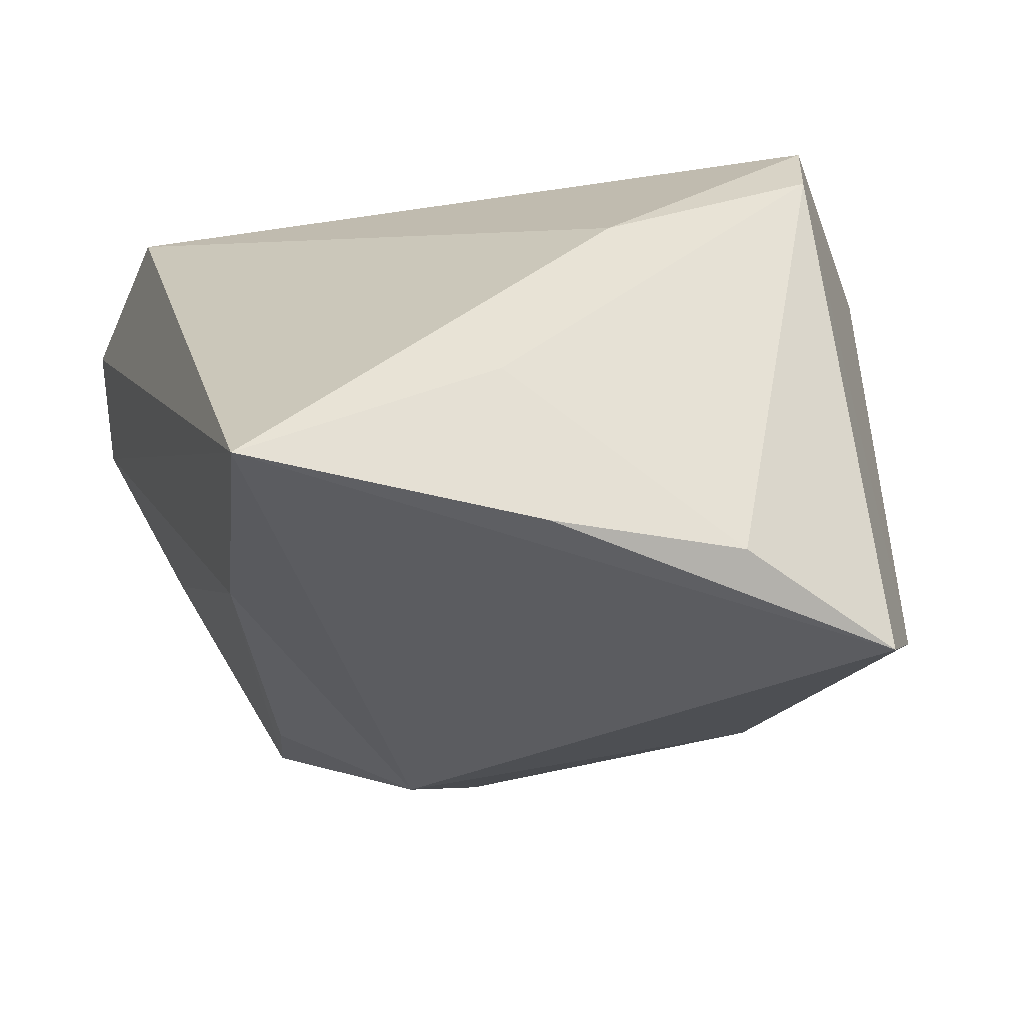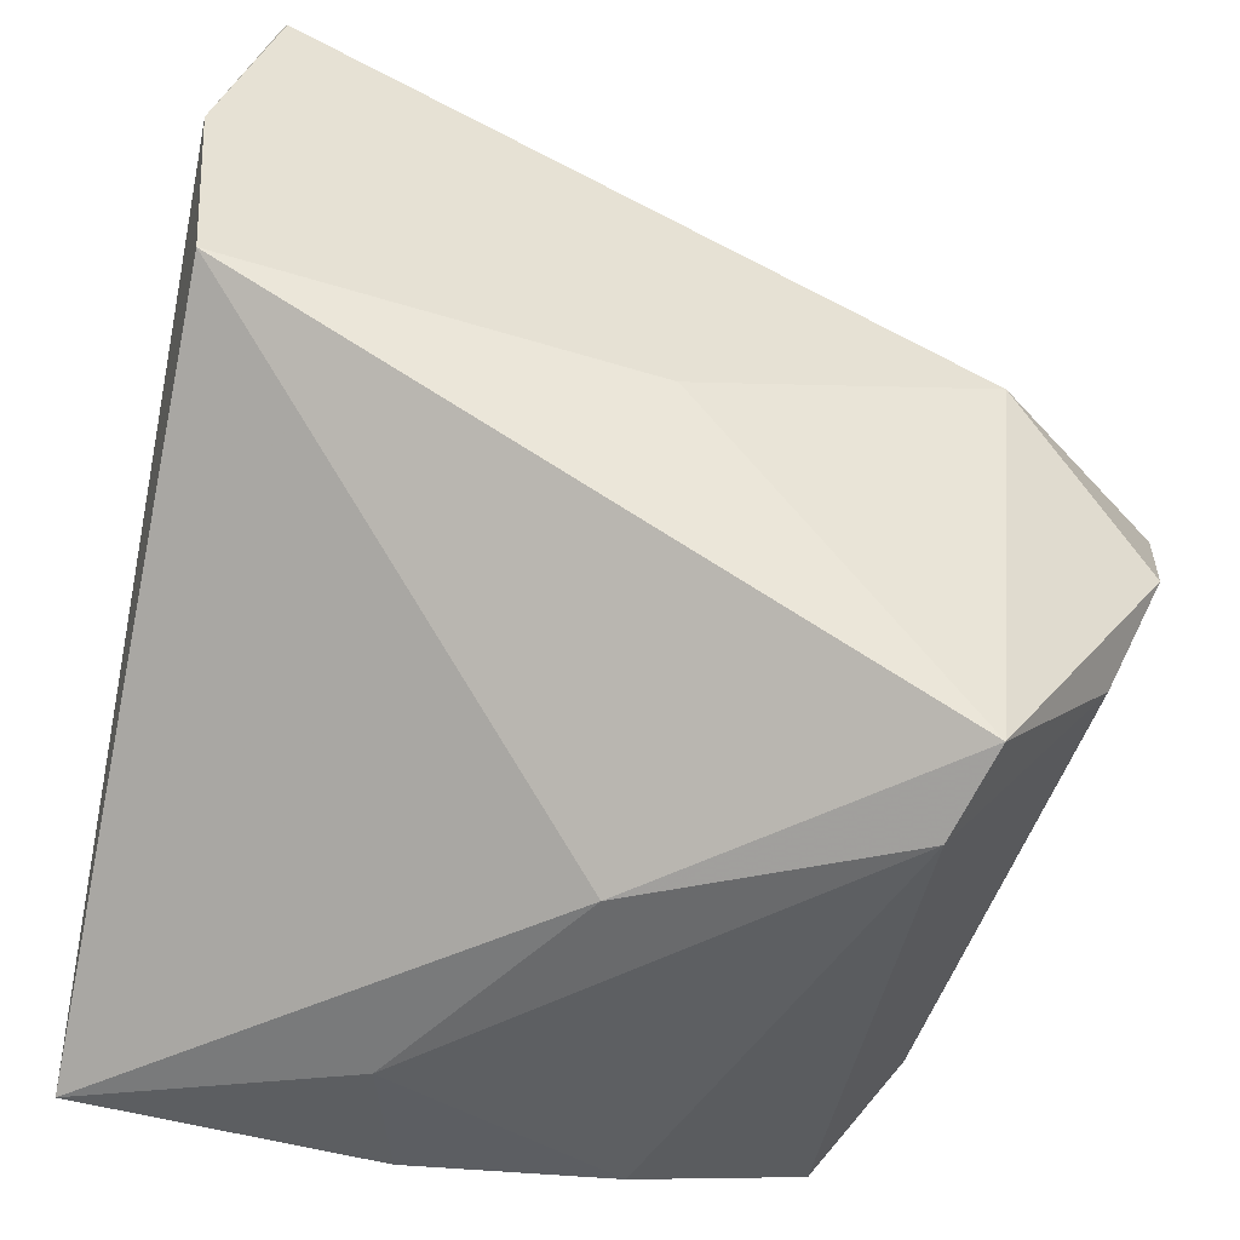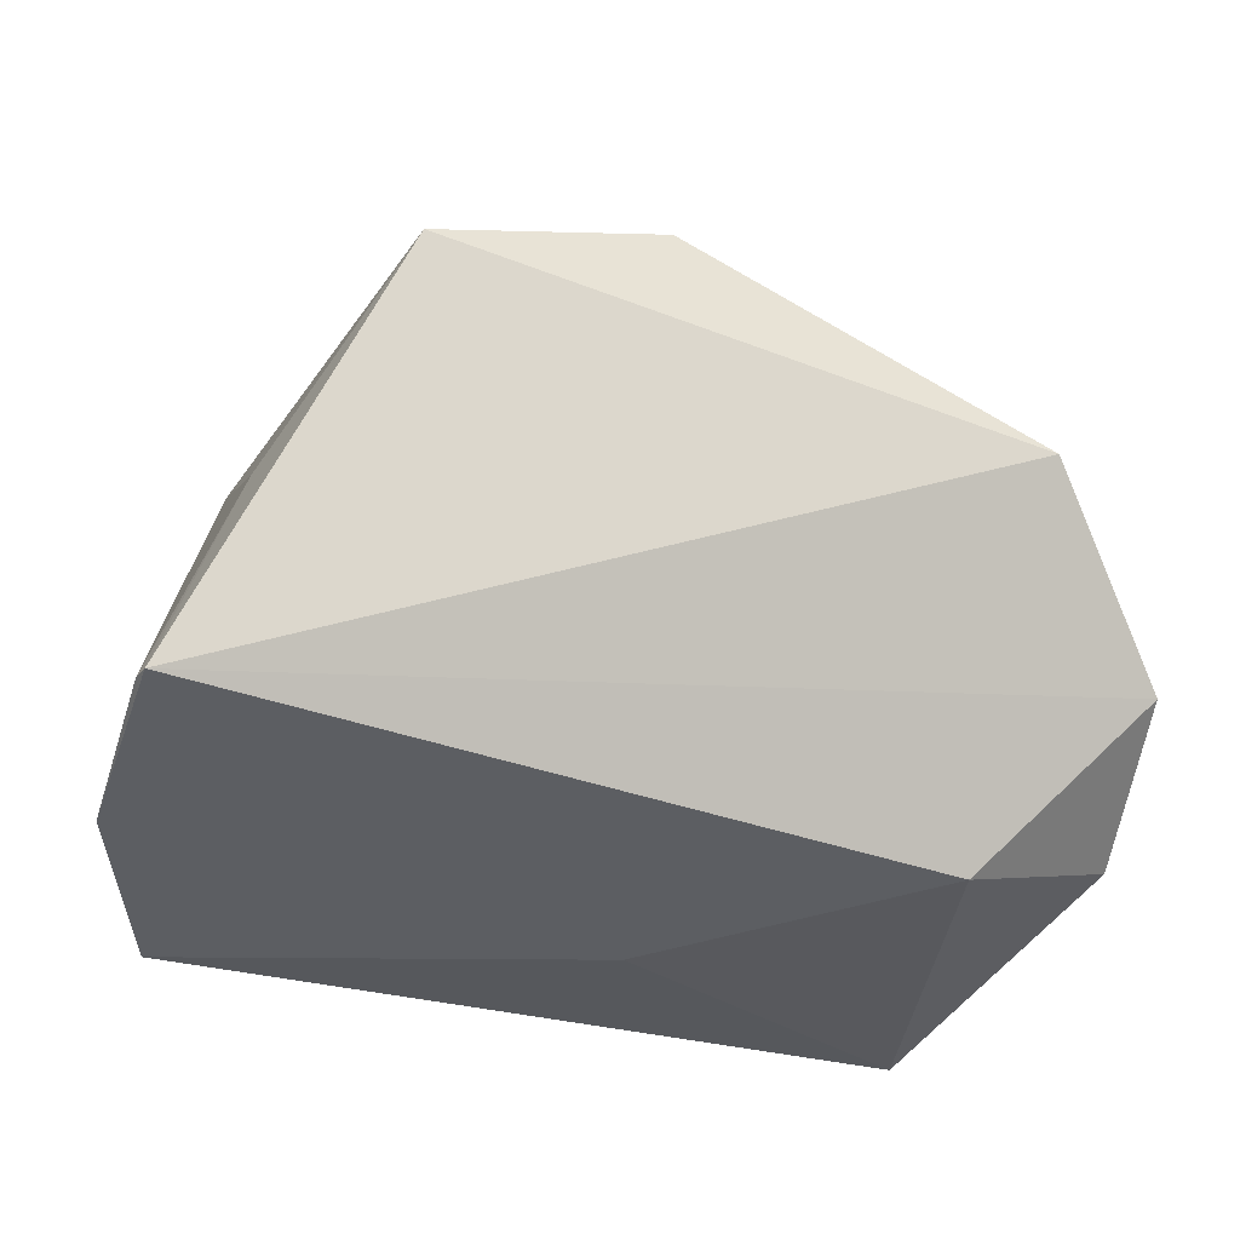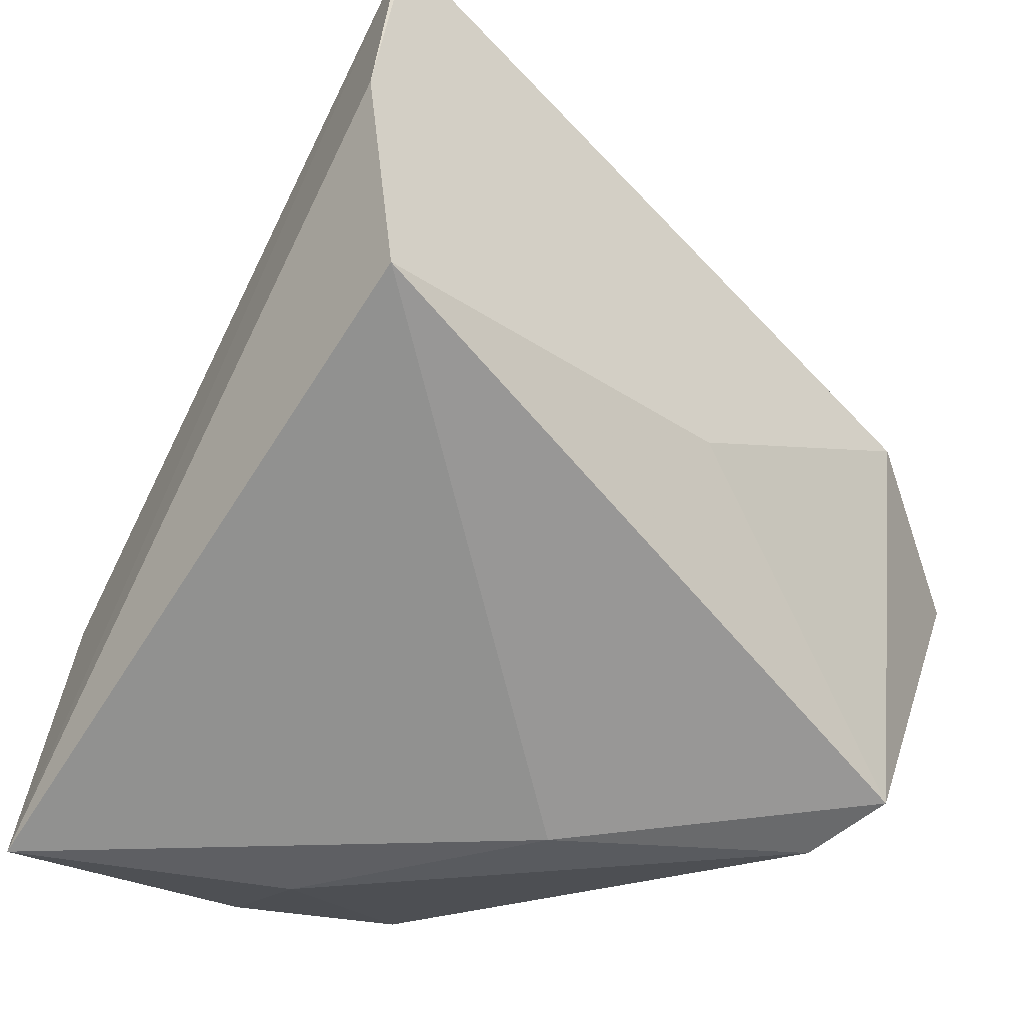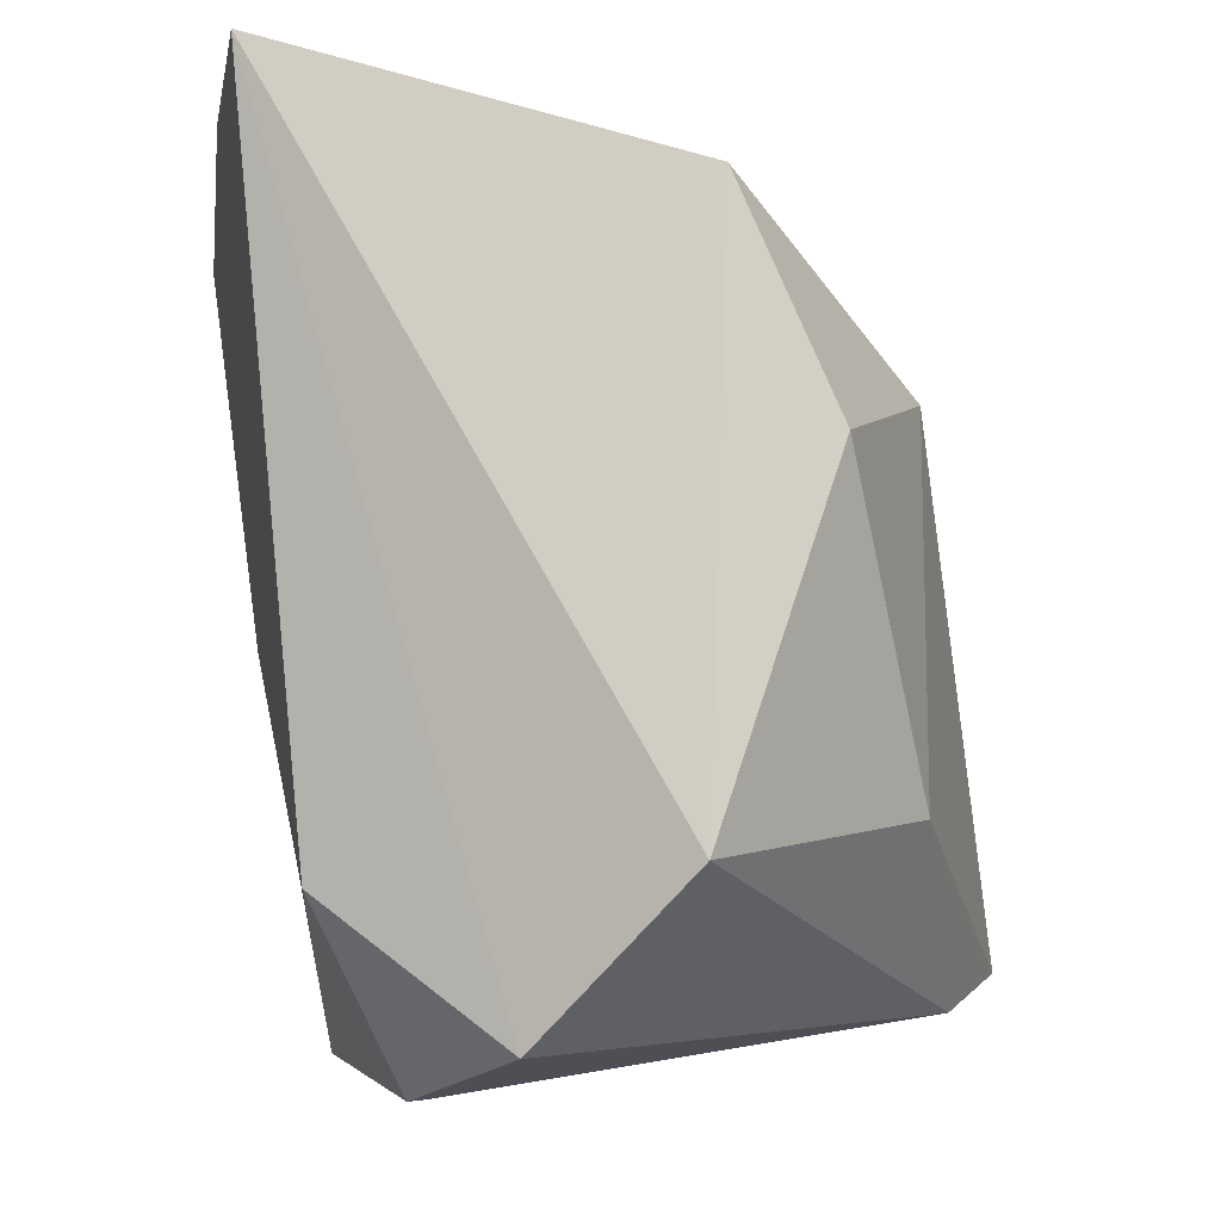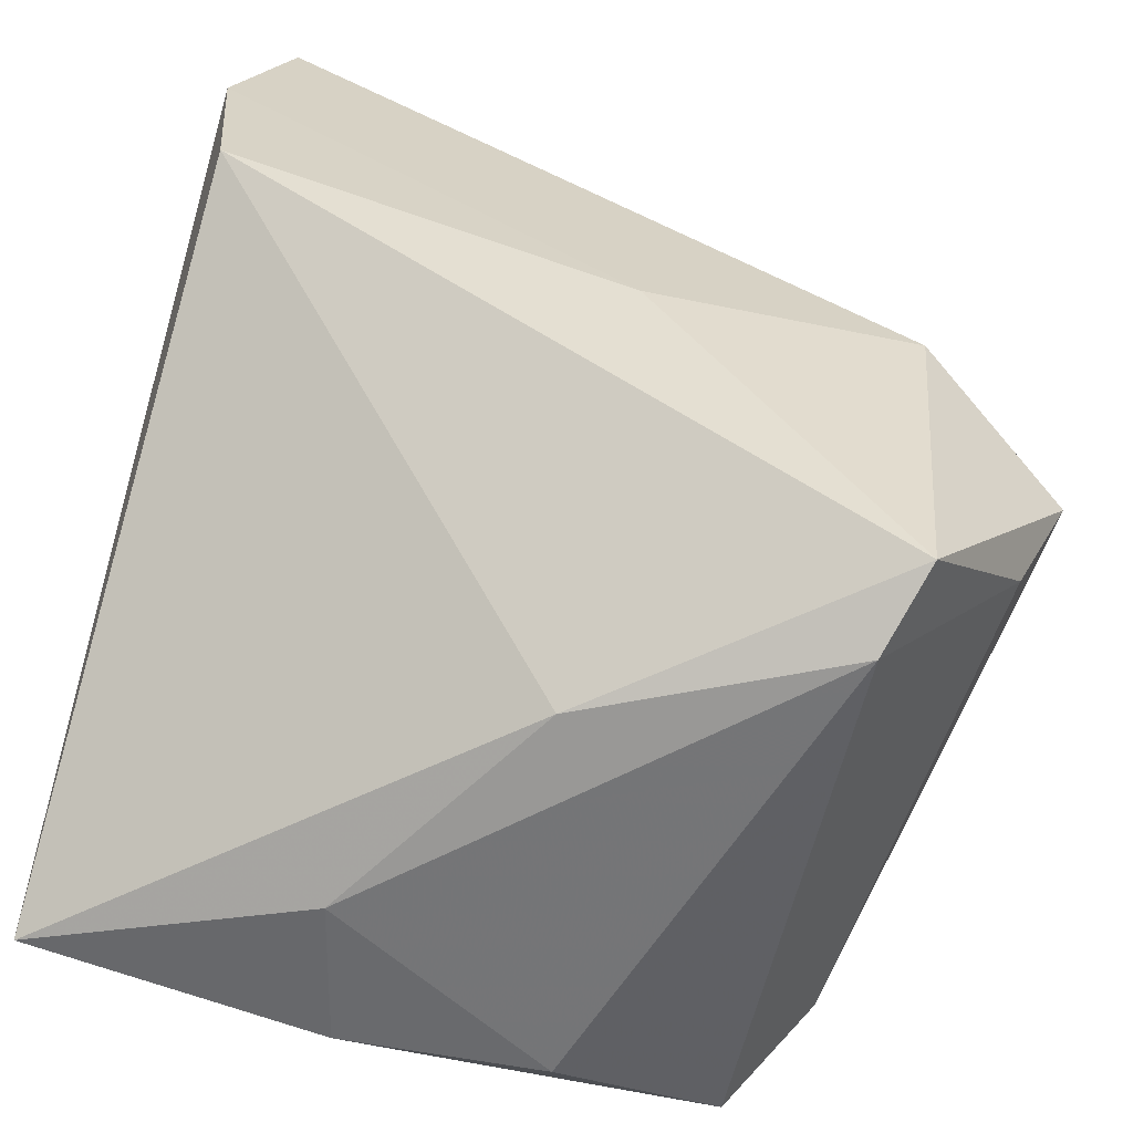
<metadata>
{"format":"obj","ext":"obj","renderer":"f3d","projection":"perspective","resolution":1024,"background":"white","views":[{"elev":-34.8,"azim":-21.1,"up":"+Z"},{"elev":-41.4,"azim":-15.7,"up":"+Y"},{"elev":58.5,"azim":-7.8,"up":"+Y"},{"elev":-20.6,"azim":-44.1,"up":"+Y"},{"elev":55.9,"azim":77.4,"up":"+Y"},{"elev":-56.8,"azim":-19.3,"up":"+Y"}]}
</metadata>
<code>
v 0.02964 0.00952 0.03425
v -0.03546 -0.01205 -0.03105
v -0.01038 -0.03958 -0.03312
v -0.0175 0.03191 -0.02135
v -0.001963 -0.03735 0.009832
v 0.04332 0.02524 1.554e-05
v 0.03959 -0.0231 -0.027
v -0.01593 -0.04077 -0.01644
v -0.00462 0.01894 -0.03291
v 0.03342 0.006348 -0.02407
v -0.03966 0.04763 0.02598
v 0.03171 -0.033 -0.03511
v 0.01172 -0.03893 -0.03083
v 0.02569 -0.0329 0.03425
v -0.01253 0.0494 -0.01455
v 0.03992 -0.01775 0.0261
v 0.04552 -0.005222 0.02838
v -0.04475 0.009181 0.03159
v 0.02341 -0.03725 0.02501
v -0.04257 -0.03817 -0.03234
v -0.02956 0.04191 0.003899
v -0.0455 0.0301 0.02877
v -0.03871 0.0494 0.02628
v 0.01025 0.03747 -0.0205
v 0.0507 0.009884 0.01835
v -0.001836 0.0017 0.03425
f 1 25 23
f 23 25 6
f 6 15 23
f 20 8 5
f 5 18 20
f 14 18 5
f 20 18 22
f 22 1 23
f 26 18 14
f 14 1 26
f 26 22 18
f 1 22 26
f 14 16 17
f 17 1 14
f 25 1 17
f 23 15 21
f 15 2 21
f 15 6 24
f 24 6 10
f 12 10 7
f 10 6 7
f 7 6 25
f 25 17 7
f 7 17 16
f 3 8 20
f 3 13 8
f 3 20 12
f 12 13 3
f 14 5 19
f 19 5 8
f 8 13 19
f 19 13 12
f 19 16 14
f 12 7 19
f 19 7 16
f 11 2 20
f 20 22 11
f 11 22 23
f 23 21 11
f 11 21 2
f 15 24 9
f 9 10 12
f 9 24 10
f 12 20 9
f 20 2 9
f 4 9 2
f 4 2 15
f 15 9 4

</code>
